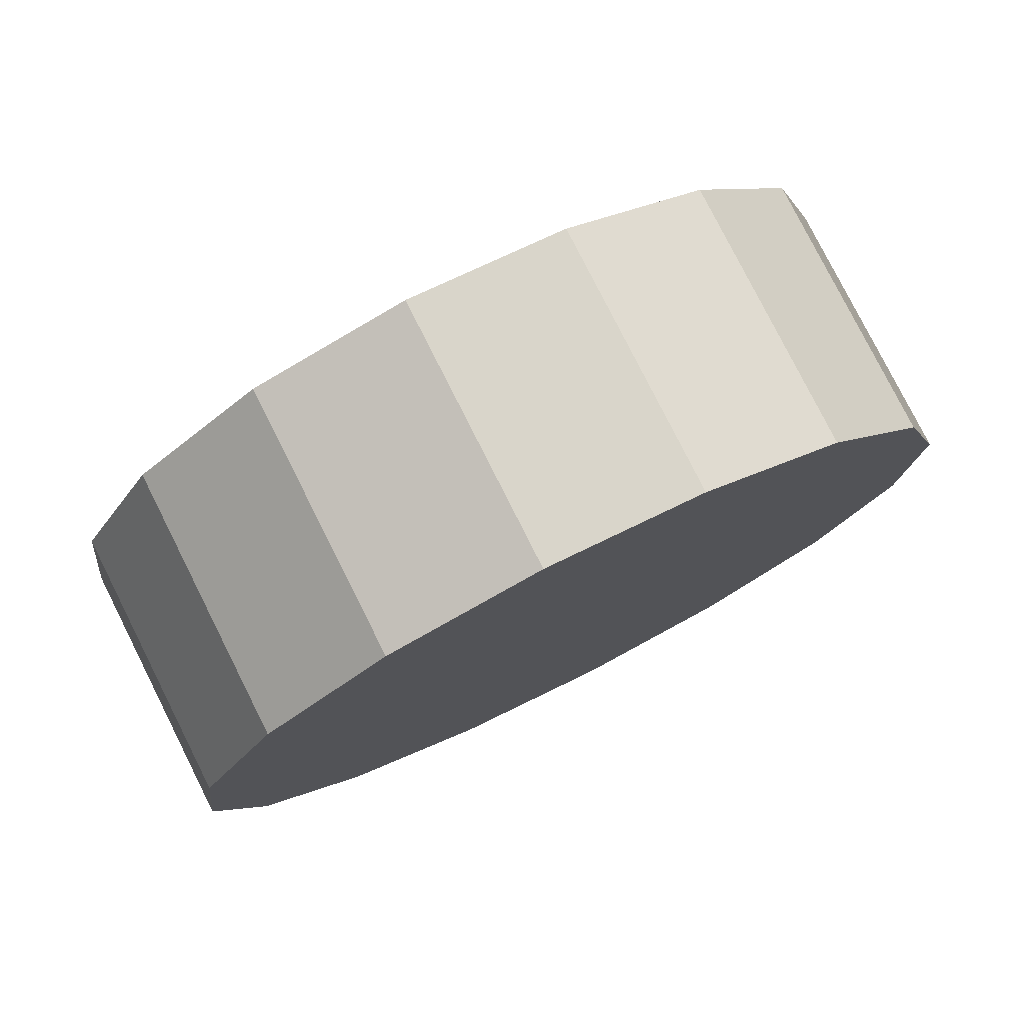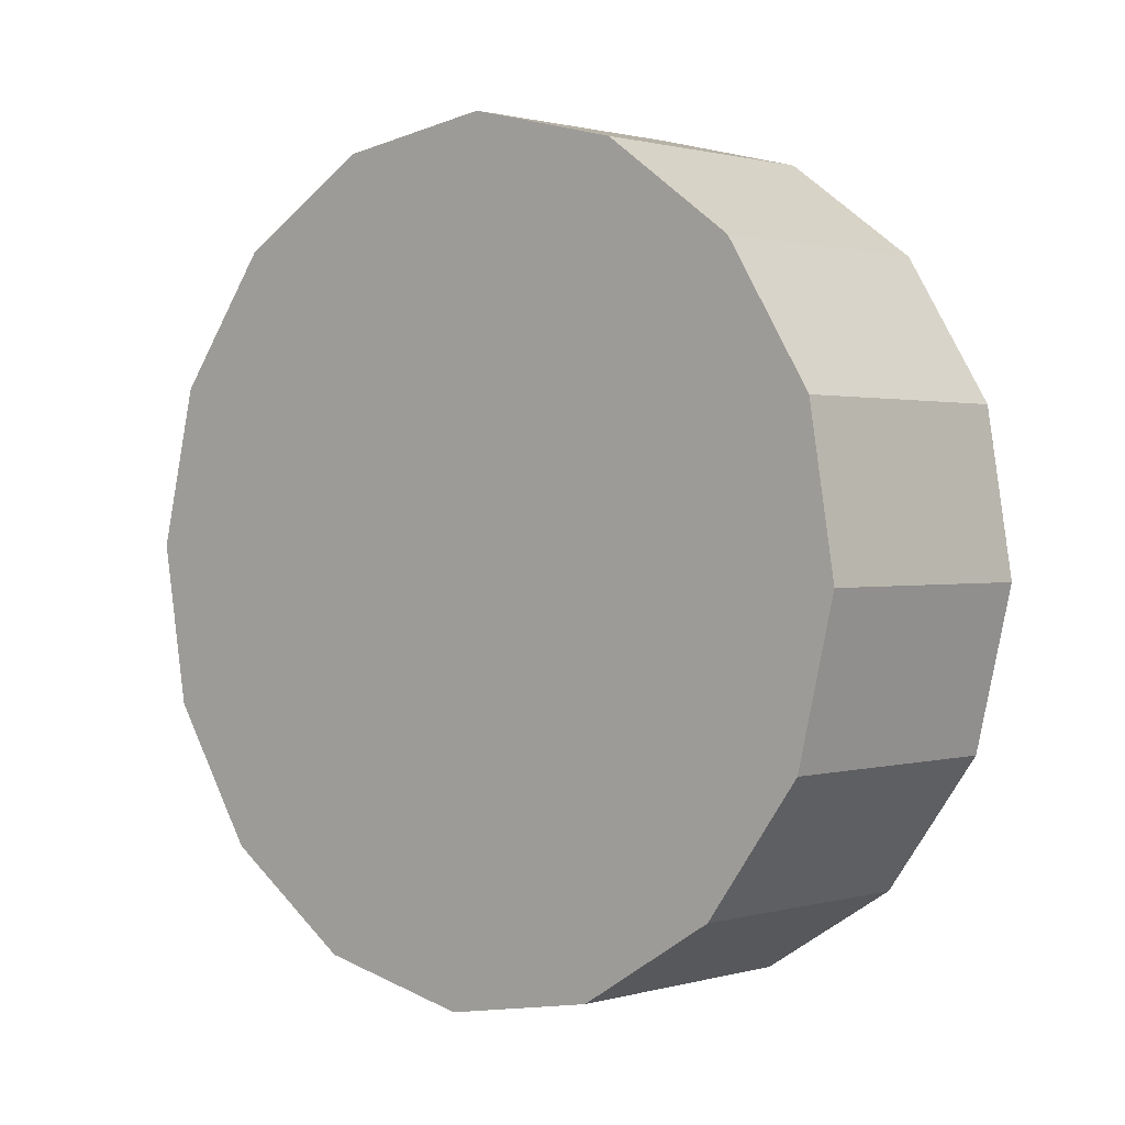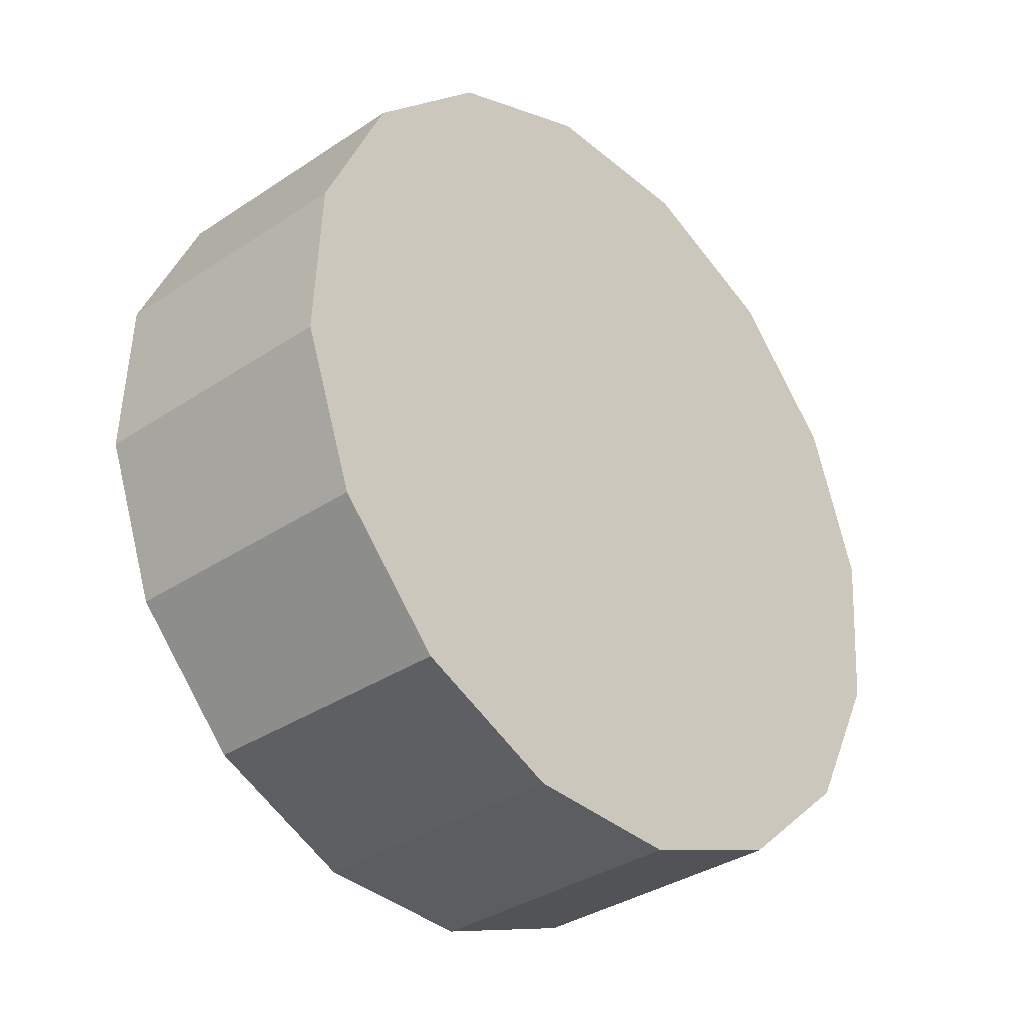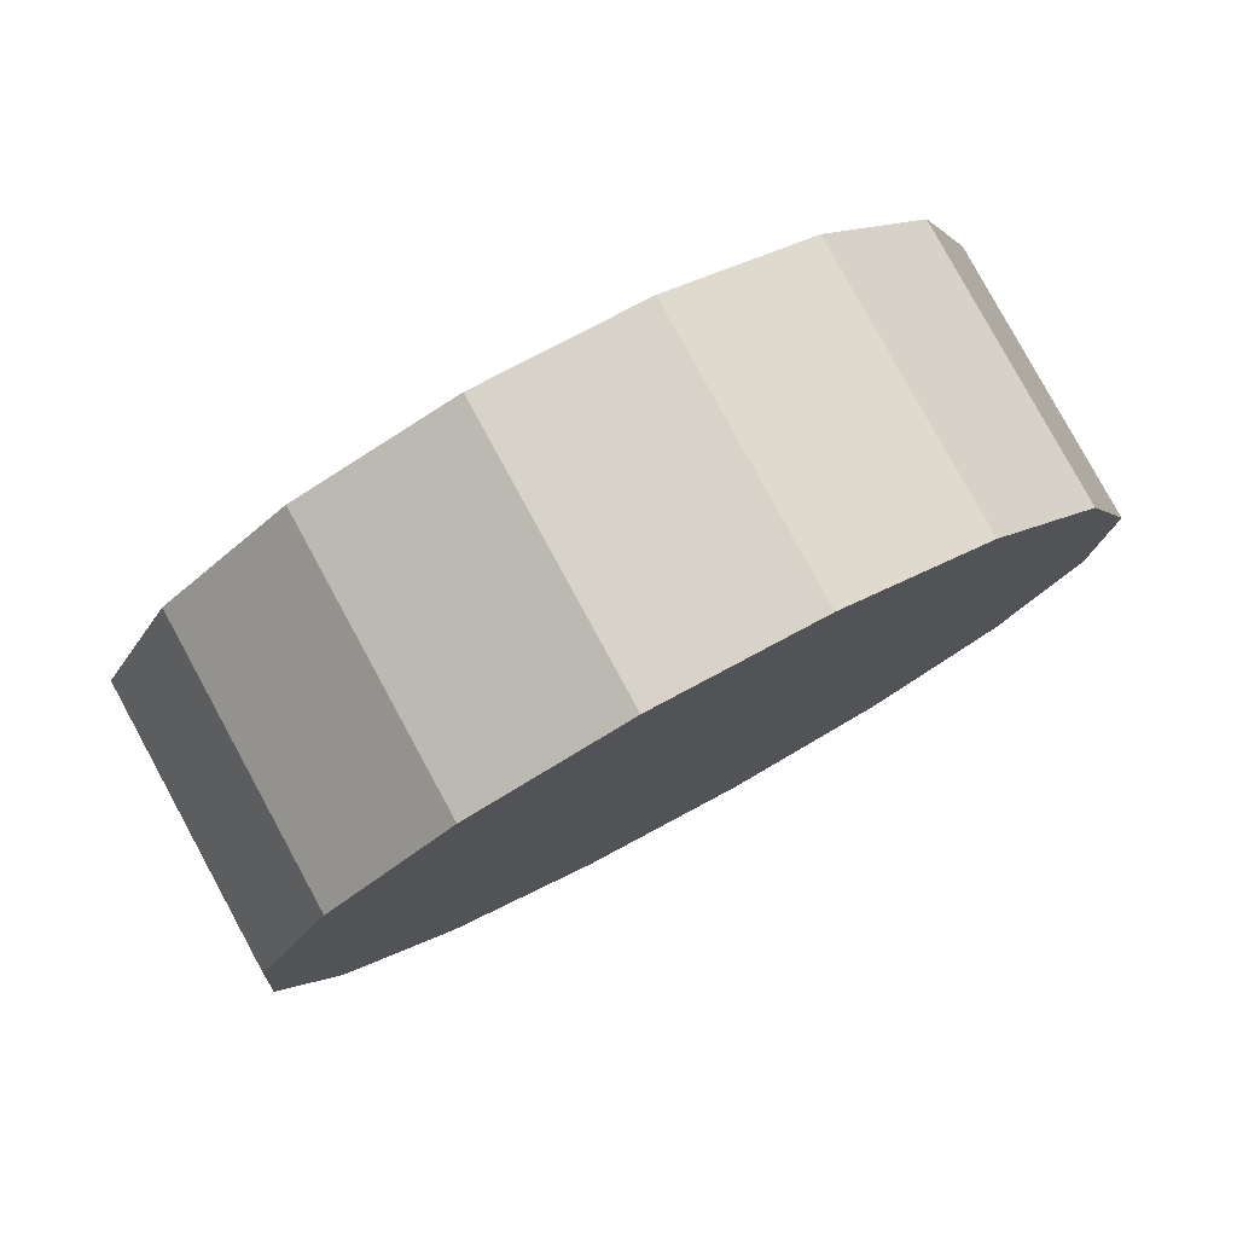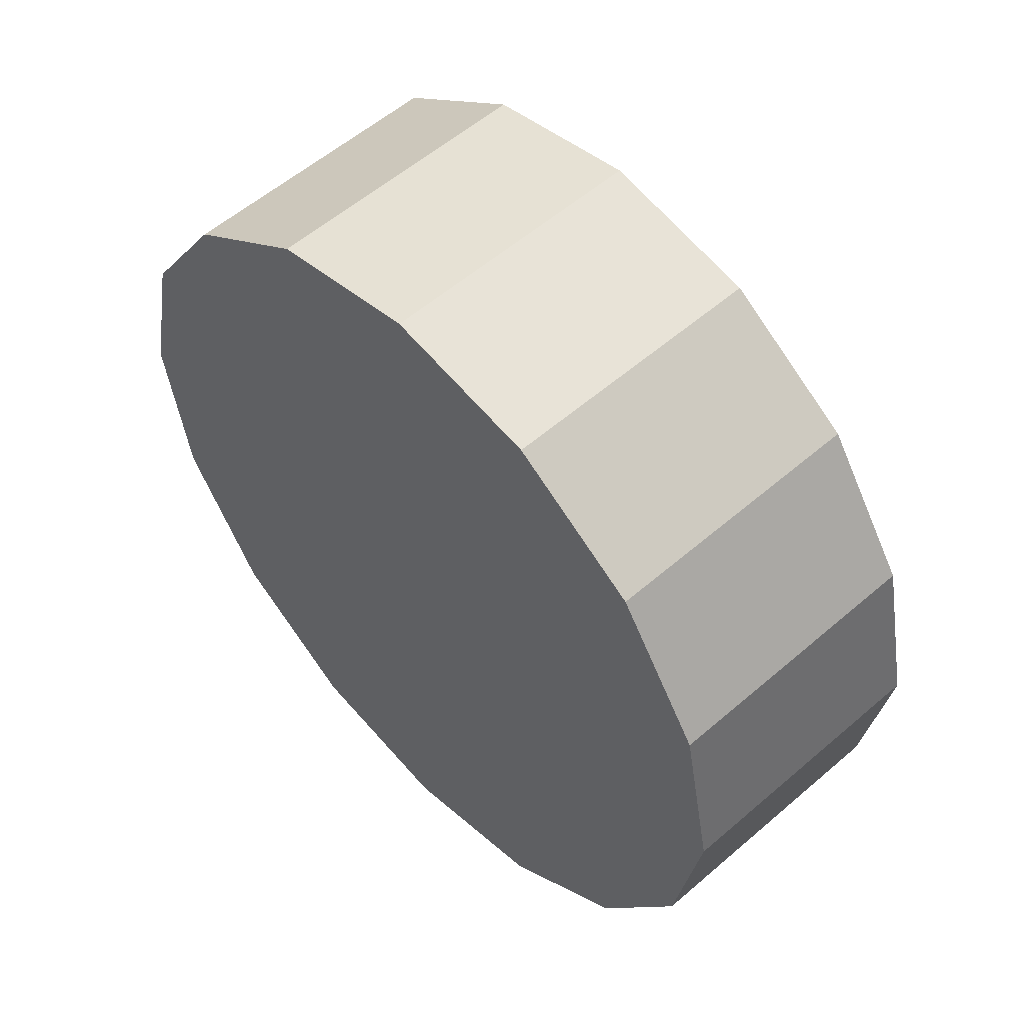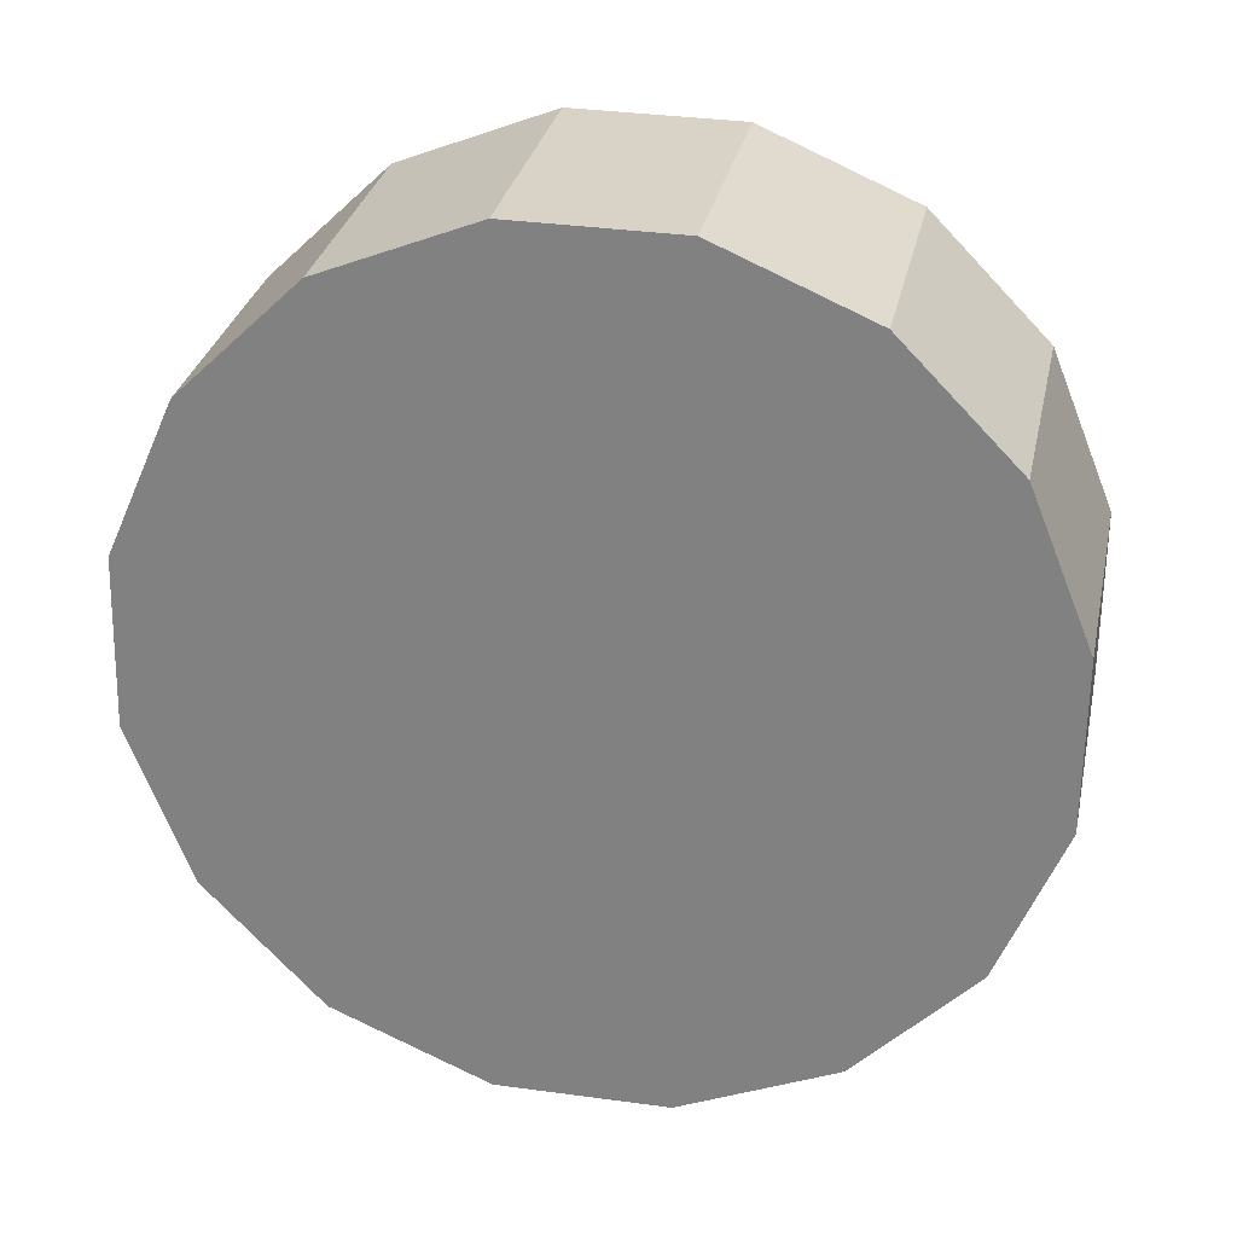
<metadata>
{"format":"obj","ext":"obj","renderer":"f3d","projection":"perspective","resolution":1024,"background":"white","views":[{"elev":-52.5,"azim":-142.3,"up":"+Y"},{"elev":77.2,"azim":74.7,"up":"+Z"},{"elev":62.7,"azim":84.6,"up":"+Y"},{"elev":-49.8,"azim":-139.4,"up":"+Y"},{"elev":-35.7,"azim":90.0,"up":"+Y"},{"elev":-16.2,"azim":15.0,"up":"+Y"}]}
</metadata>
<code>
v 0.4599 3.935 1.702
v 0.4536 3.958 1.723
v 0.4356 3.978 1.742
v 0.4087 3.991 1.754
v 0.3769 3.996 1.758
v 0.3452 3.991 1.754
v 0.3183 3.978 1.742
v 0.3003 3.958 1.723
v 0.294 3.935 1.702
v 0.3003 3.912 1.68
v 0.3183 3.892 1.662
v 0.3452 3.879 1.65
v 0.3769 3.874 1.645
v 0.4087 3.879 1.65
v 0.4356 3.892 1.662
v 0.4536 3.912 1.68
v 0.3769 3.935 1.702
v 0.3769 3.935 1.702
v 0.3769 3.935 1.702
v 0.3769 3.935 1.702
v 0.3769 3.935 1.702
v 0.3769 3.935 1.702
v 0.3769 3.935 1.702
v 0.3769 3.935 1.702
v 0.3769 3.935 1.702
v 0.3769 3.935 1.702
v 0.3769 3.935 1.702
v 0.3769 3.935 1.702
v 0.3769 3.935 1.702
v 0.3769 3.935 1.702
v 0.3769 3.935 1.702
v 0.3769 3.935 1.702
v 0.4599 3.898 1.742
v 0.4536 3.921 1.763
v 0.4356 3.941 1.782
v 0.4087 3.954 1.794
v 0.3769 3.959 1.798
v 0.3452 3.954 1.794
v 0.3183 3.941 1.782
v 0.3003 3.921 1.763
v 0.294 3.898 1.742
v 0.3003 3.875 1.72
v 0.3183 3.855 1.702
v 0.3452 3.842 1.69
v 0.3769 3.837 1.685
v 0.4087 3.842 1.69
v 0.4356 3.855 1.702
v 0.4536 3.875 1.72
v 0.3769 3.898 1.742
v 0.3769 3.898 1.742
v 0.3769 3.898 1.742
v 0.3769 3.898 1.742
v 0.3769 3.898 1.742
v 0.3769 3.898 1.742
v 0.3769 3.898 1.742
v 0.3769 3.898 1.742
v 0.3769 3.898 1.742
v 0.3769 3.898 1.742
v 0.3769 3.898 1.742
v 0.3769 3.898 1.742
v 0.3769 3.898 1.742
v 0.3769 3.898 1.742
v 0.3769 3.898 1.742
v 0.3769 3.898 1.742
f 33 34 49
f 49 34 50
f 34 35 50
f 50 35 51
f 35 36 51
f 51 36 52
f 36 37 52
f 52 37 53
f 37 38 53
f 53 38 54
f 38 39 54
f 54 39 55
f 39 40 55
f 55 40 56
f 40 41 56
f 56 41 57
f 41 42 57
f 57 42 58
f 42 43 58
f 58 43 59
f 43 44 59
f 59 44 60
f 44 45 60
f 60 45 61
f 45 46 61
f 61 46 62
f 46 47 62
f 62 47 63
f 47 48 63
f 63 48 64
f 48 33 64
f 64 33 49
f 2 1 17
f 2 17 18
f 3 2 18
f 3 18 19
f 4 3 19
f 4 19 20
f 5 4 20
f 5 20 21
f 6 5 21
f 6 21 22
f 7 6 22
f 7 22 23
f 8 7 23
f 8 23 24
f 9 8 24
f 9 24 25
f 10 9 25
f 10 25 26
f 11 10 26
f 11 26 27
f 12 11 27
f 12 27 28
f 13 12 28
f 13 28 29
f 14 13 29
f 14 29 30
f 15 14 30
f 15 30 31
f 16 15 31
f 16 31 32
f 1 16 32
f 1 32 17
f 49 50 17
f 17 50 18
f 50 51 18
f 18 51 19
f 51 52 19
f 19 52 20
f 52 53 20
f 20 53 21
f 53 54 21
f 21 54 22
f 54 55 22
f 22 55 23
f 55 56 23
f 23 56 24
f 56 57 24
f 24 57 25
f 57 58 25
f 25 58 26
f 58 59 26
f 26 59 27
f 59 60 27
f 27 60 28
f 60 61 28
f 28 61 29
f 61 62 29
f 29 62 30
f 62 63 30
f 30 63 31
f 63 64 31
f 31 64 32
f 64 49 32
f 32 49 17
f 1 2 33
f 33 2 34
f 2 3 34
f 34 3 35
f 3 4 35
f 35 4 36
f 4 5 36
f 36 5 37
f 5 6 37
f 37 6 38
f 6 7 38
f 38 7 39
f 7 8 39
f 39 8 40
f 8 9 40
f 40 9 41
f 9 10 41
f 41 10 42
f 10 11 42
f 42 11 43
f 11 12 43
f 43 12 44
f 12 13 44
f 44 13 45
f 13 14 45
f 45 14 46
f 14 15 46
f 46 15 47
f 15 16 47
f 47 16 48
f 16 1 48
f 48 1 33

</code>
